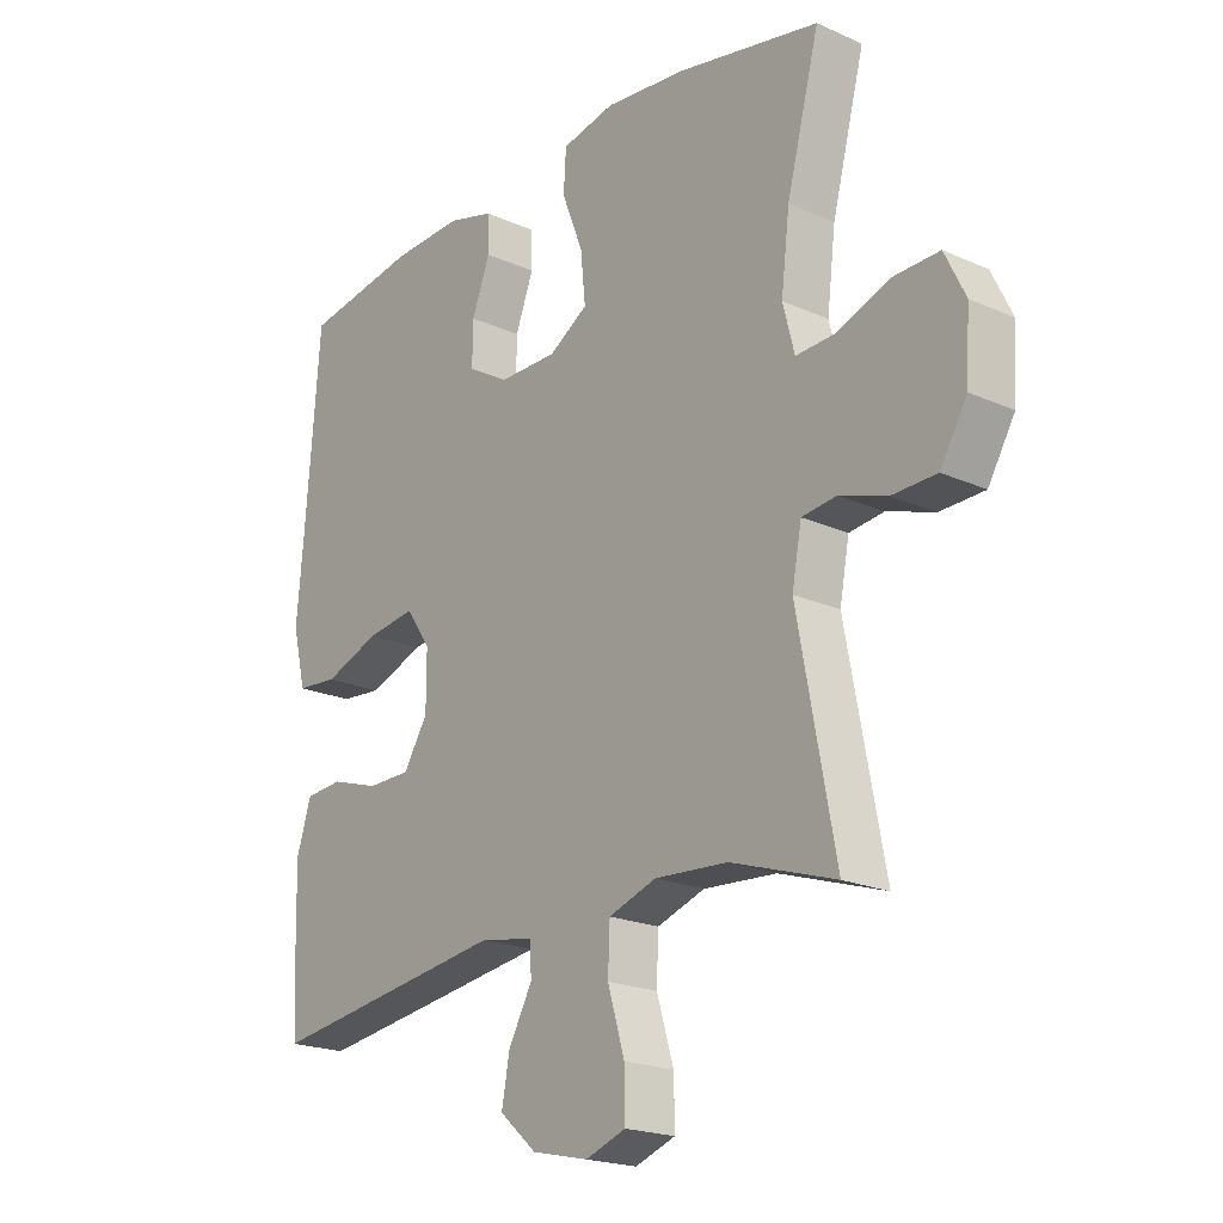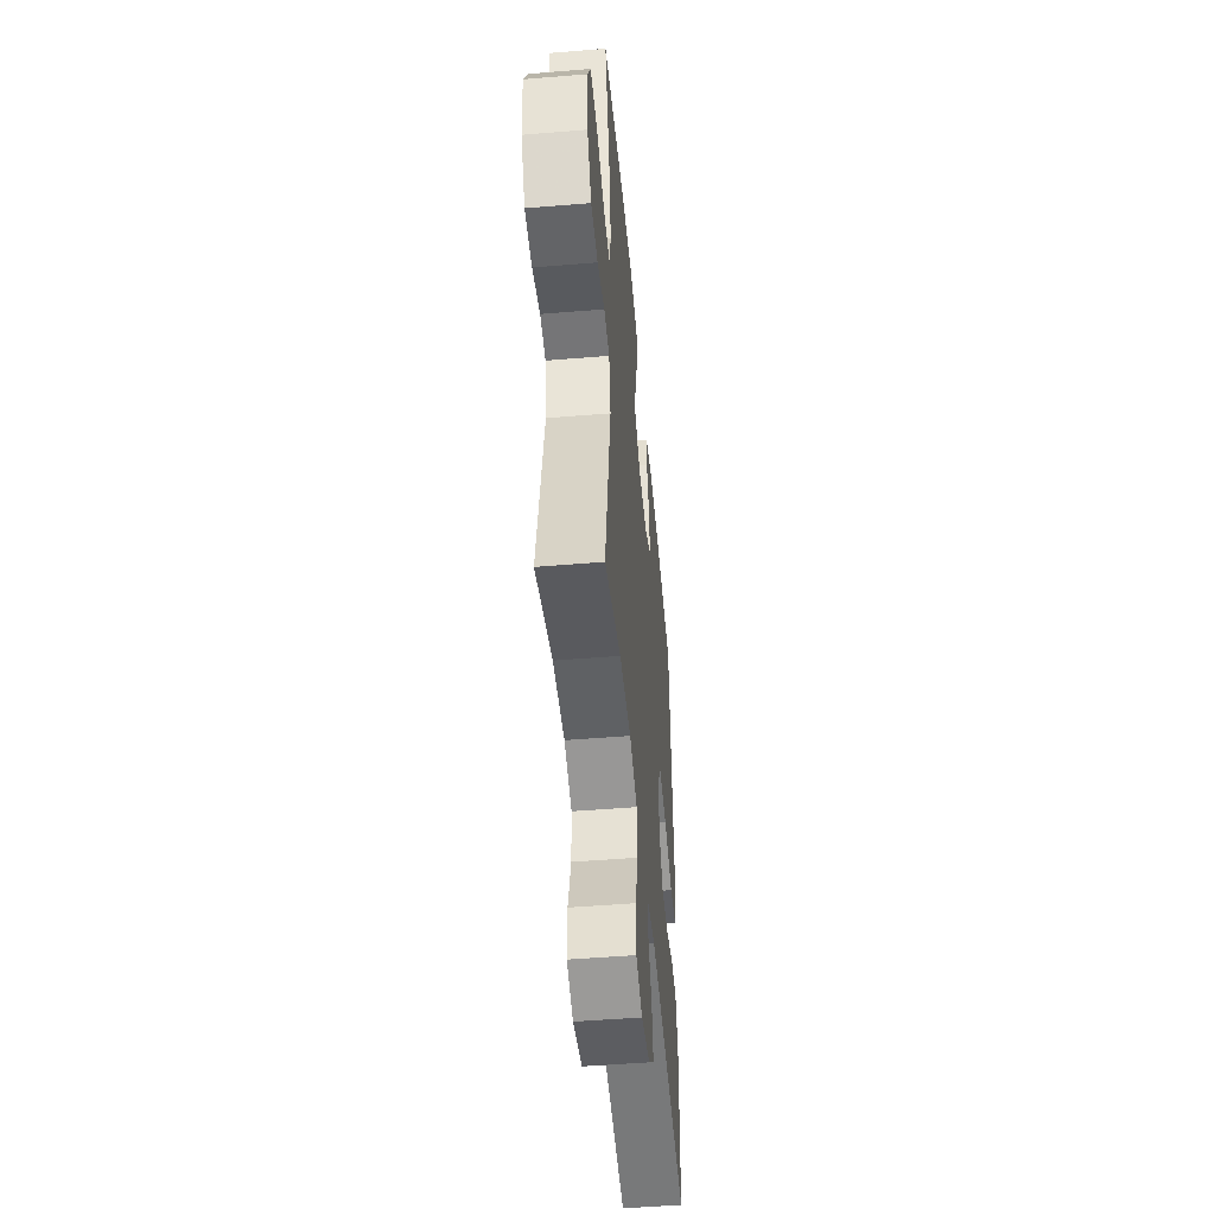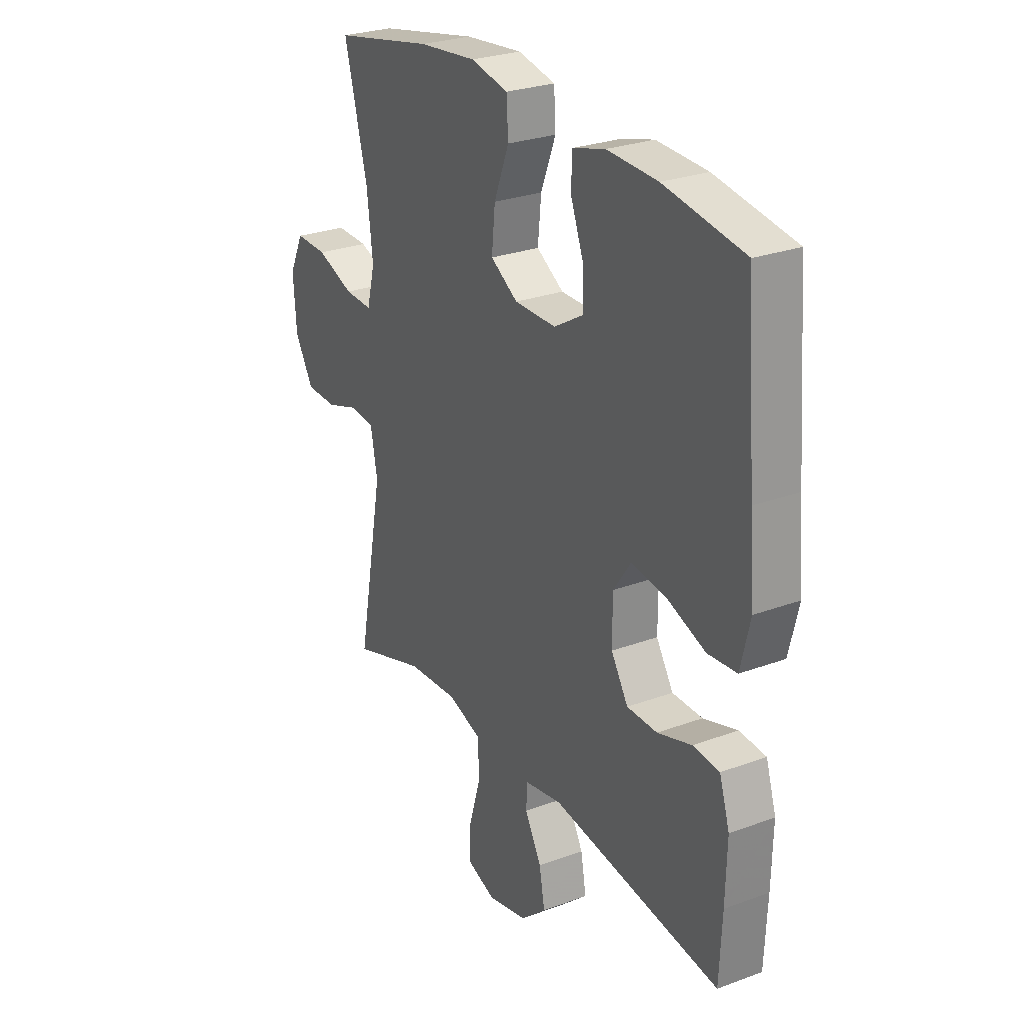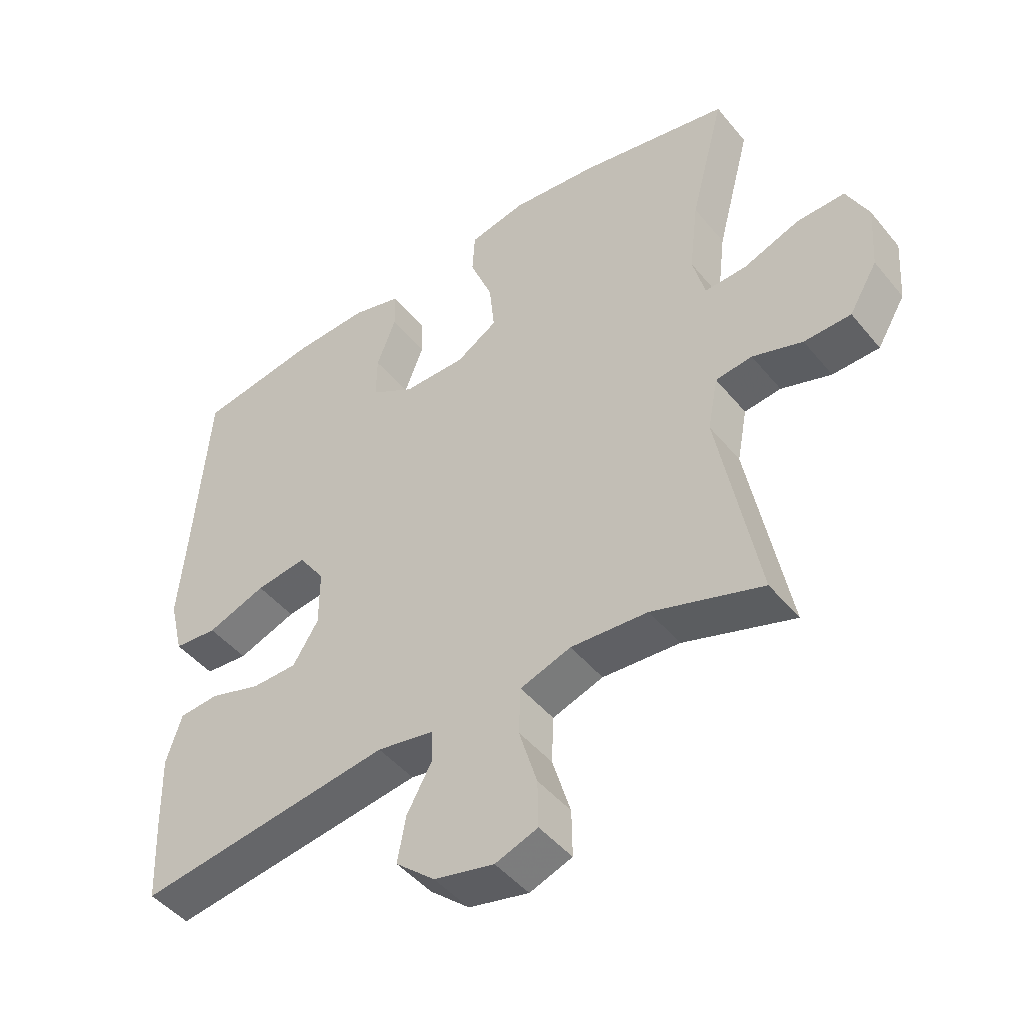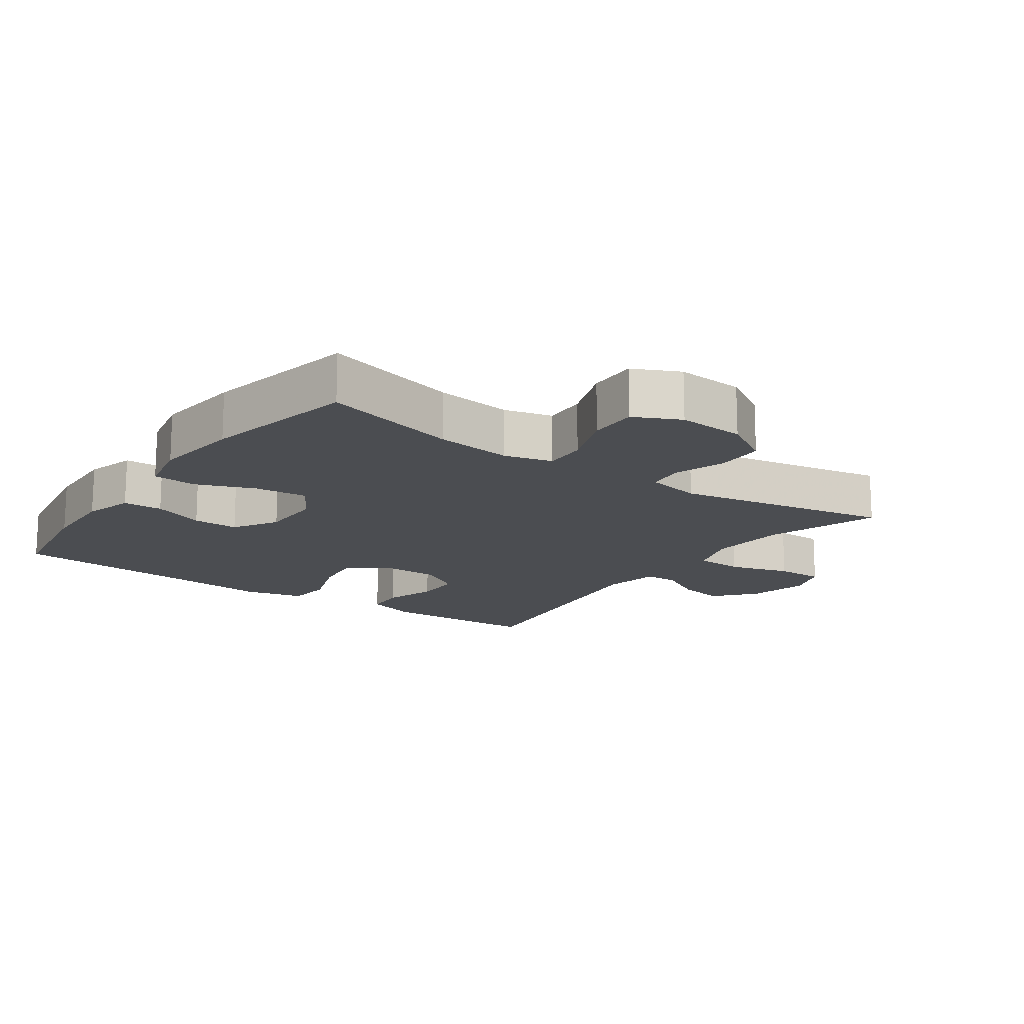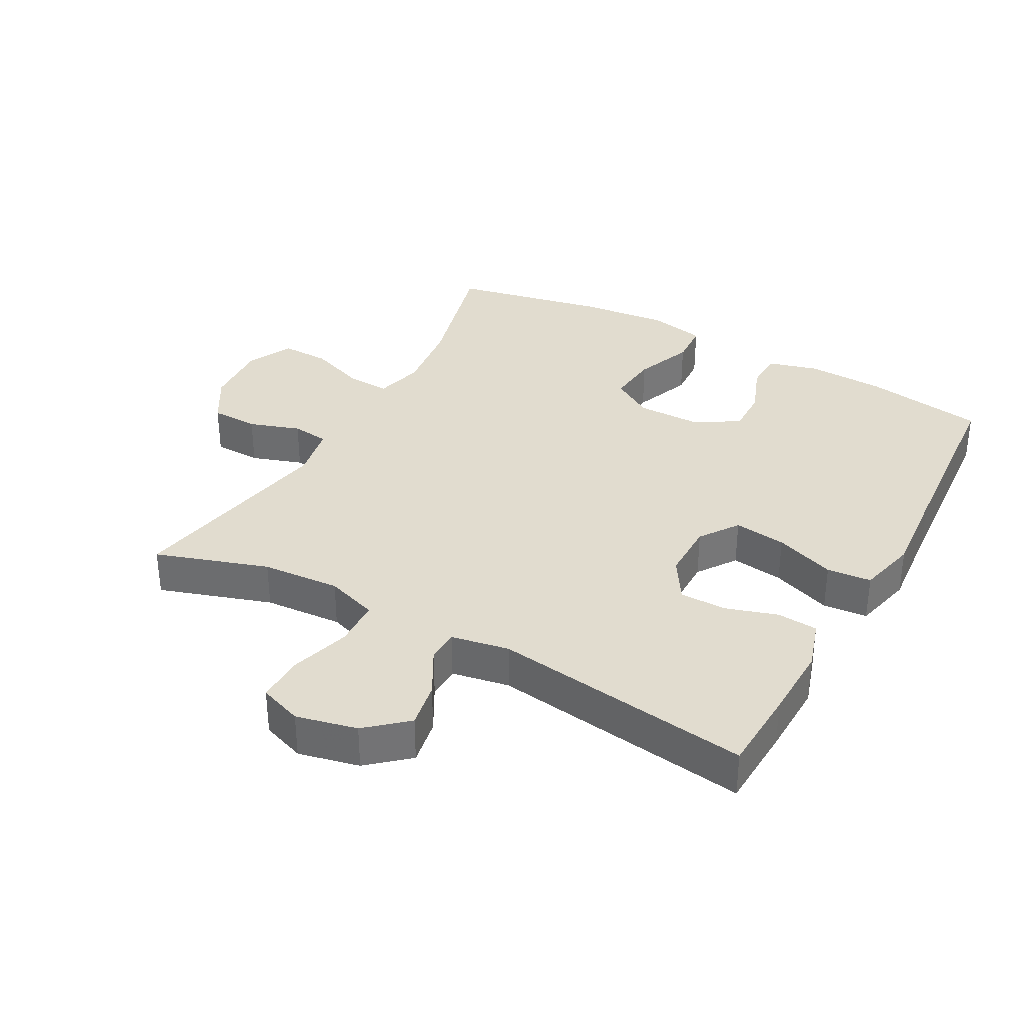
<metadata>
{"format":"obj","ext":"obj","renderer":"f3d","projection":"perspective","resolution":1024,"background":"white","views":[{"elev":-20.5,"azim":50.9,"up":"+Z"},{"elev":-49.7,"azim":95.2,"up":"+Z"},{"elev":27.0,"azim":-119.9,"up":"+Z"},{"elev":-46.5,"azim":37.0,"up":"+Z"},{"elev":-15.6,"azim":54.5,"up":"+Y"},{"elev":34.5,"azim":-151.3,"up":"+Y"}]}
</metadata>
<code>
v 0.5 0.07 0.5
v 0.446 0.07 0.293
v 0.432 0.07 0.177
v 0.451 0.07 0.103
v 0.516 0.07 0.106
v 0.604 0.07 0.139
v 0.679 0.07 0.141
v 0.713 0.07 0.071
v 0.706 0.07 -0.032
v 0.662 0.07 -0.106
v 0.589 0.07 -0.108
v 0.511 0.07 -0.082
v 0.454 0.07 -0.089
v 0.438 0.07 -0.173
v 0.5 0.07 -0.5
v 0.328 0.07 -0.444
v 0.208 0.07 -0.436
v 0.129 0.07 -0.463
v 0.126 0.07 -0.536
v 0.154 0.07 -0.629
v 0.155 0.07 -0.702
v 0.089 0.07 -0.726
v -0.004 0.07 -0.705
v -0.065 0.07 -0.652
v -0.052 0.07 -0.581
v -0.013 0.07 -0.51
v -0.015 0.07 -0.46
v -0.103 0.07 -0.444
v -0.5 0.07 -0.5
v -0.506 0.07 -0.371
v -0.509 0.07 -0.255
v -0.485 0.07 -0.179
v -0.423 0.07 -0.174
v -0.343 0.07 -0.199
v -0.272 0.07 -0.198
v -0.232 0.07 -0.134
v -0.232 0.07 -0.044
v -0.273 0.07 0.015
v -0.353 0.07 0.004
v -0.445 0.07 -0.03
v -0.513 0.07 -0.024
v -0.535 0.07 0.067
v -0.523 0.07 0.205
v -0.5 0.07 0.5
v -0.313 0.07 0.531
v -0.195 0.07 0.536
v -0.119 0.07 0.515
v -0.117 0.07 0.455
v -0.147 0.07 0.376
v -0.148 0.07 0.306
v -0.08 0.07 0.266
v 0.017 0.07 0.266
v 0.081 0.07 0.306
v 0.073 0.07 0.386
v 0.038 0.07 0.475
v 0.042 0.07 0.542
v 0.13 0.07 0.561
v 0.265 0.07 0.547
v 0.5 0 0.5
v 0.446 0 0.293
v 0.432 0 0.177
v 0.451 0 0.103
v 0.516 0 0.106
v 0.604 0 0.139
v 0.679 0 0.141
v 0.713 0 0.071
v 0.706 0 -0.032
v 0.662 0 -0.106
v 0.589 0 -0.108
v 0.511 0 -0.082
v 0.454 0 -0.089
v 0.438 0 -0.173
v 0.5 0 -0.5
v 0.328 0 -0.444
v 0.208 0 -0.436
v 0.129 0 -0.463
v 0.126 0 -0.536
v 0.154 0 -0.629
v 0.155 0 -0.702
v 0.089 0 -0.726
v -0.004 0 -0.705
v -0.065 0 -0.652
v -0.052 0 -0.581
v -0.013 0 -0.51
v -0.015 0 -0.46
v -0.103 0 -0.444
v -0.5 0 -0.5
v -0.506 0 -0.371
v -0.509 0 -0.255
v -0.485 0 -0.179
v -0.423 0 -0.174
v -0.343 0 -0.199
v -0.272 0 -0.198
v -0.232 0 -0.134
v -0.232 0 -0.044
v -0.273 0 0.015
v -0.353 0 0.004
v -0.445 0 -0.03
v -0.513 0 -0.024
v -0.535 0 0.067
v -0.523 0 0.205
v -0.5 0 0.5
v -0.313 0 0.531
v -0.195 0 0.536
v -0.119 0 0.515
v -0.117 0 0.455
v -0.147 0 0.376
v -0.148 0 0.306
v -0.08 0 0.266
v 0.017 0 0.266
v 0.081 0 0.306
v 0.073 0 0.386
v 0.038 0 0.475
v 0.042 0 0.542
v 0.13 0 0.561
v 0.265 0 0.547
f 57 58 1 2
f 54 55 56 57
f 53 54 57 2
f 52 53 2 3
f 51 52 3 4
f 46 47 48 49
f 46 49 50
f 43 44 45 46
f 43 46 50
f 42 43 50 51
f 39 40 41 42
f 38 39 42 51
f 31 32 33 34
f 31 34 35
f 28 29 30 31
f 27 28 31 35
f 23 24 25 26
f 23 26 27
f 22 23 27
f 19 20 21 22
f 18 19 22 27
f 17 18 27 35
f 14 15 16
f 13 14 16 17
f 9 10 11 12
f 9 12 13
f 8 9 13
f 5 6 7 8
f 4 5 8 13
f 37 38 51 4
f 13 17 35 36
f 4 13 36 37
f 60 59 116 115
f 115 114 113 112
f 60 115 112 111
f 61 60 111 110
f 62 61 110 109
f 107 106 105 104
f 108 107 104
f 104 103 102 101
f 108 104 101
f 109 108 101 100
f 100 99 98 97
f 109 100 97 96
f 92 91 90 89
f 93 92 89
f 89 88 87 86
f 93 89 86 85
f 84 83 82 81
f 85 84 81
f 85 81 80
f 80 79 78 77
f 85 80 77 76
f 93 85 76 75
f 74 73 72
f 75 74 72 71
f 70 69 68 67
f 71 70 67
f 71 67 66
f 66 65 64 63
f 71 66 63 62
f 62 109 96 95
f 94 93 75 71
f 95 94 71 62
f 1 59 60 2
f 2 60 61 3
f 3 61 62 4
f 4 62 63 5
f 5 63 64 6
f 6 64 65 7
f 7 65 66 8
f 8 66 67 9
f 9 67 68 10
f 10 68 69 11
f 11 69 70 12
f 12 70 71 13
f 13 71 72 14
f 14 72 73 15
f 15 73 74 16
f 16 74 75 17
f 17 75 76 18
f 18 76 77 19
f 19 77 78 20
f 20 78 79 21
f 21 79 80 22
f 22 80 81 23
f 23 81 82 24
f 24 82 83 25
f 25 83 84 26
f 26 84 85 27
f 27 85 86 28
f 28 86 87 29
f 29 87 88 30
f 30 88 89 31
f 31 89 90 32
f 32 90 91 33
f 33 91 92 34
f 34 92 93 35
f 35 93 94 36
f 36 94 95 37
f 37 95 96 38
f 38 96 97 39
f 39 97 98 40
f 40 98 99 41
f 41 99 100 42
f 42 100 101 43
f 43 101 102 44
f 44 102 103 45
f 45 103 104 46
f 46 104 105 47
f 47 105 106 48
f 48 106 107 49
f 49 107 108 50
f 50 108 109 51
f 51 109 110 52
f 52 110 111 53
f 53 111 112 54
f 54 112 113 55
f 55 113 114 56
f 56 114 115 57
f 57 115 116 58
f 58 116 59 1

</code>
